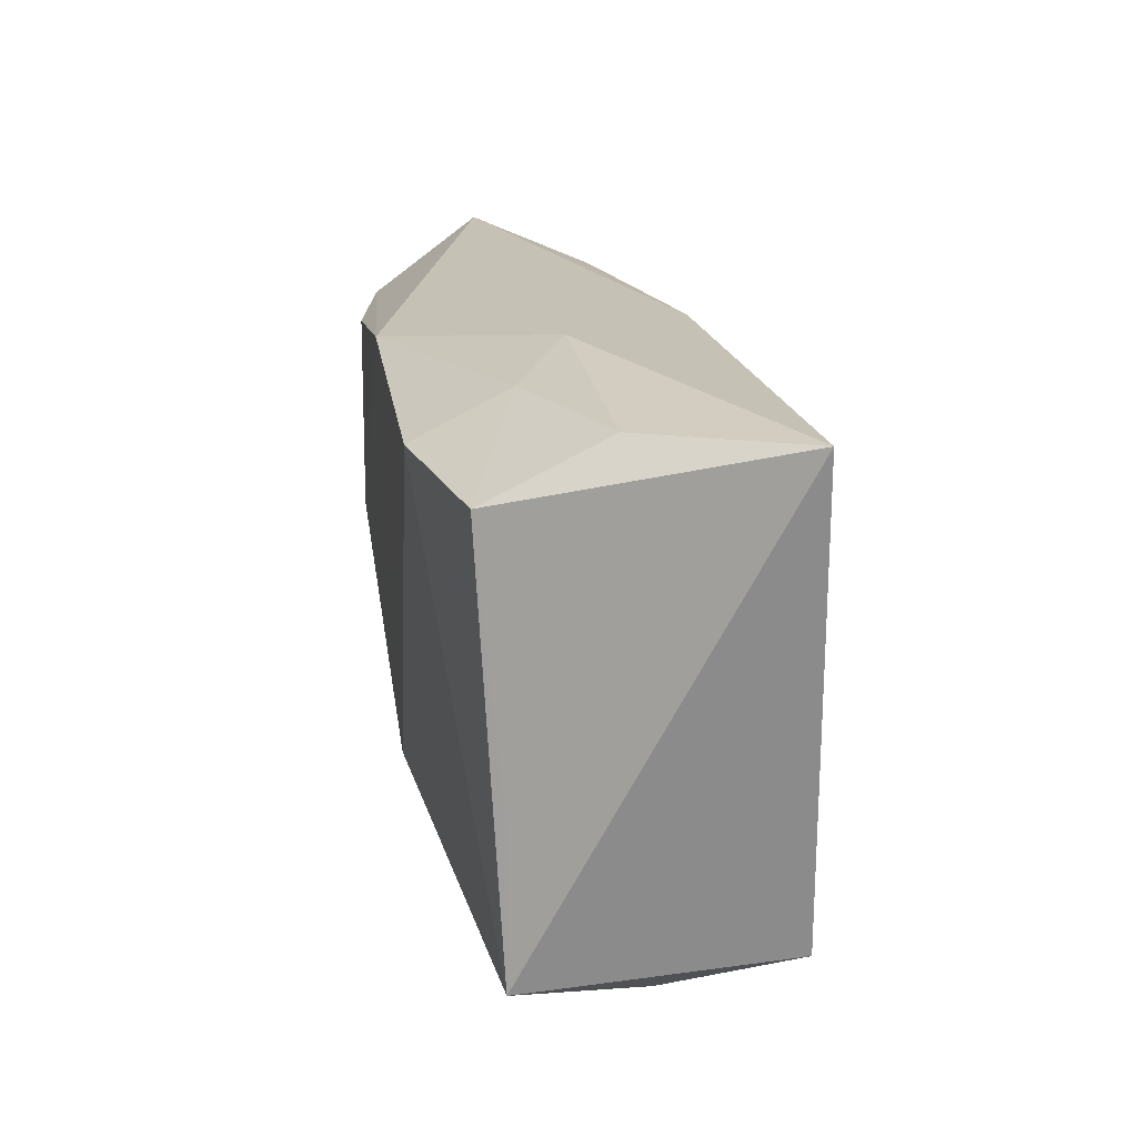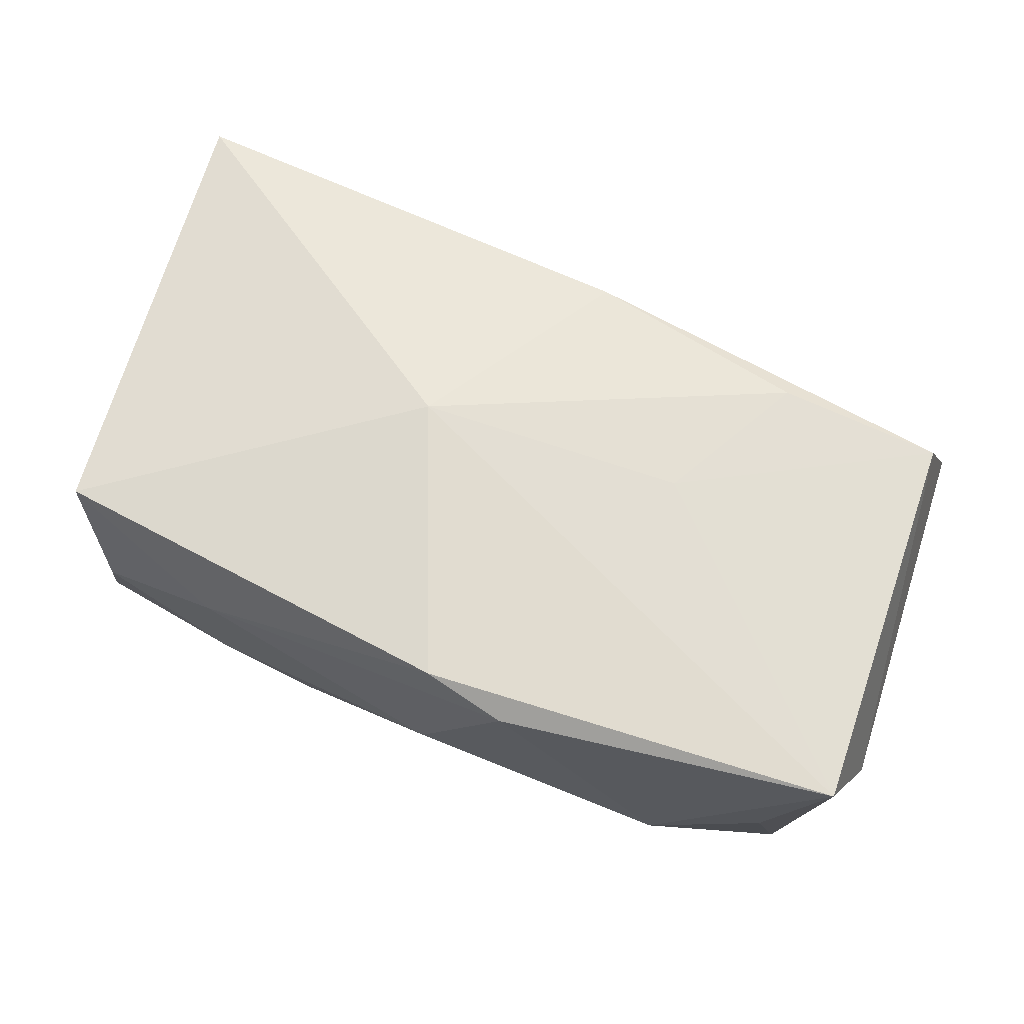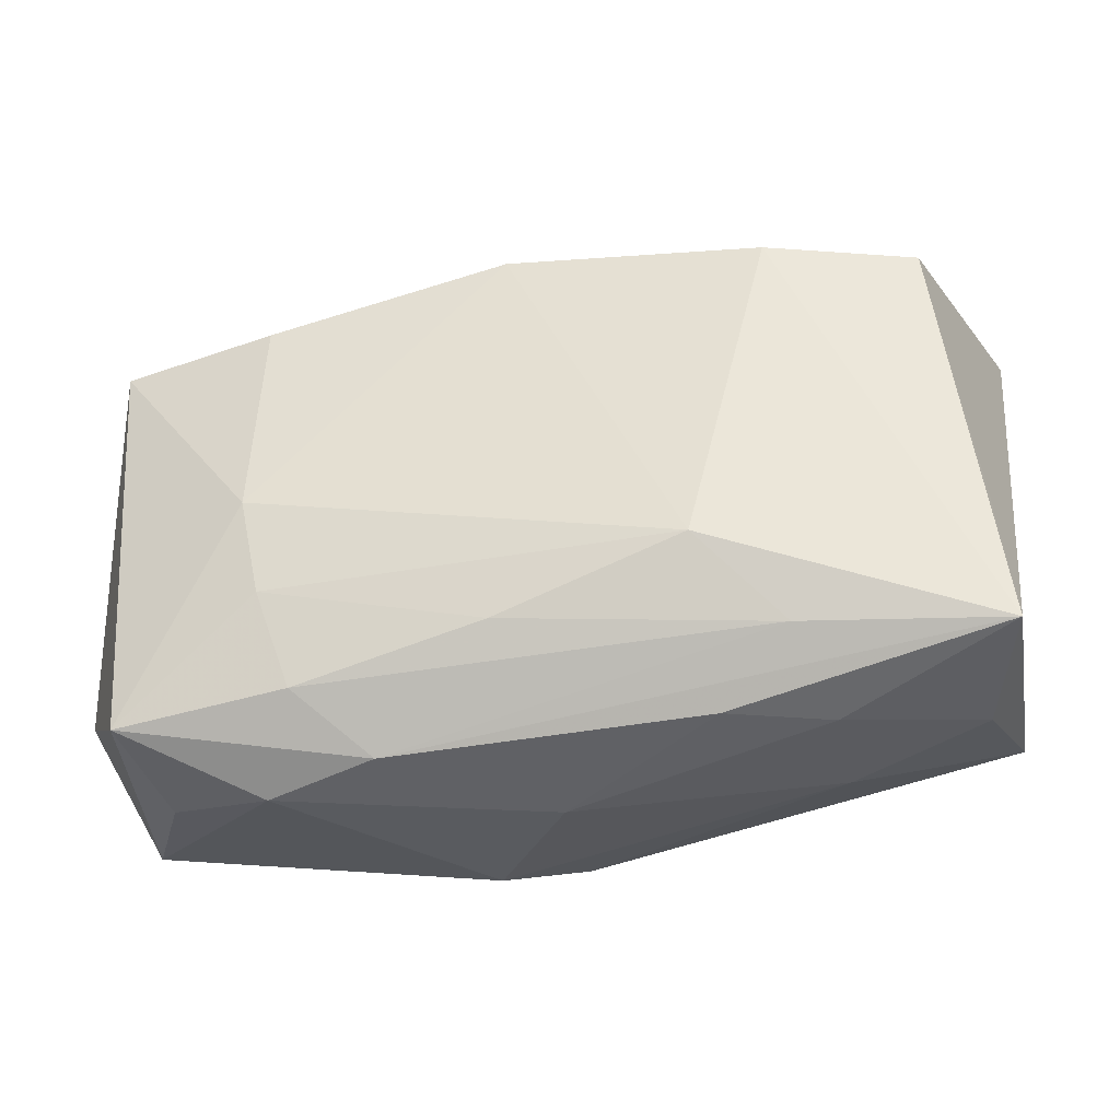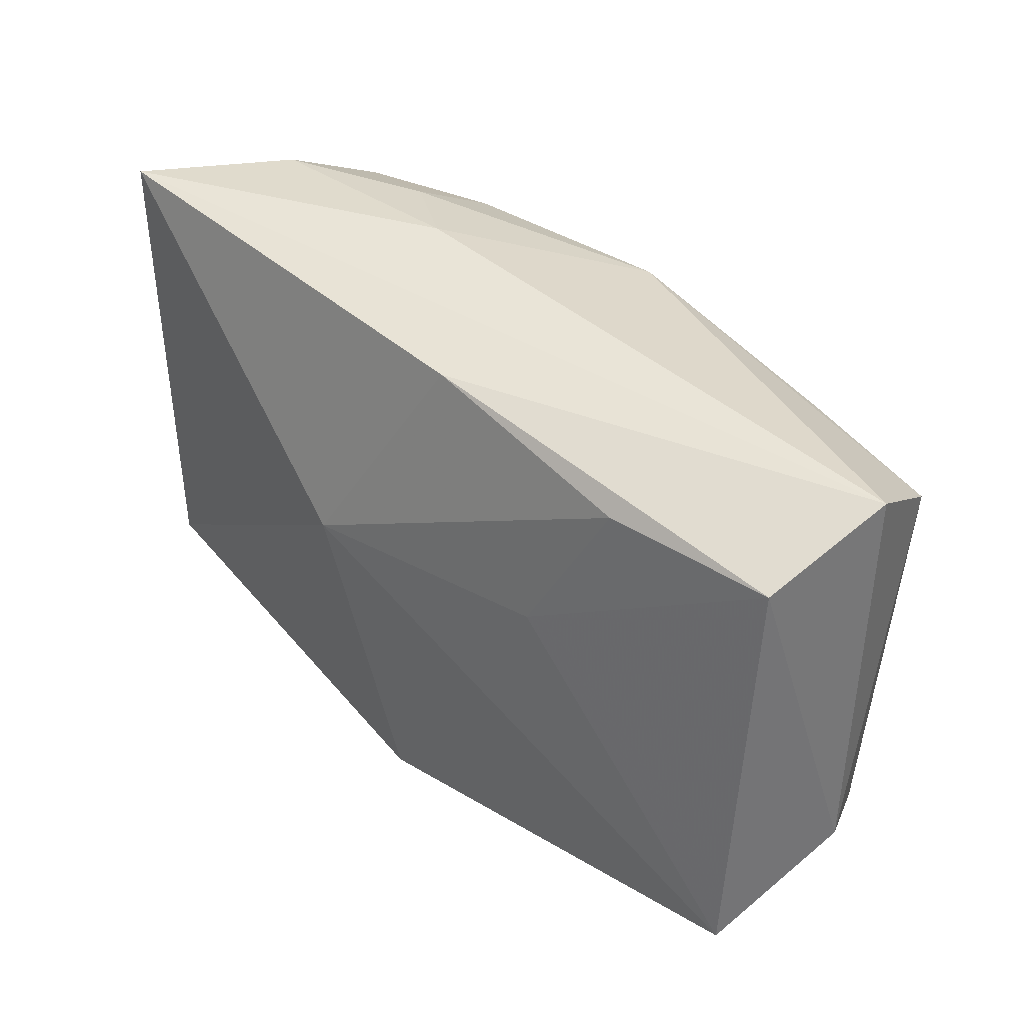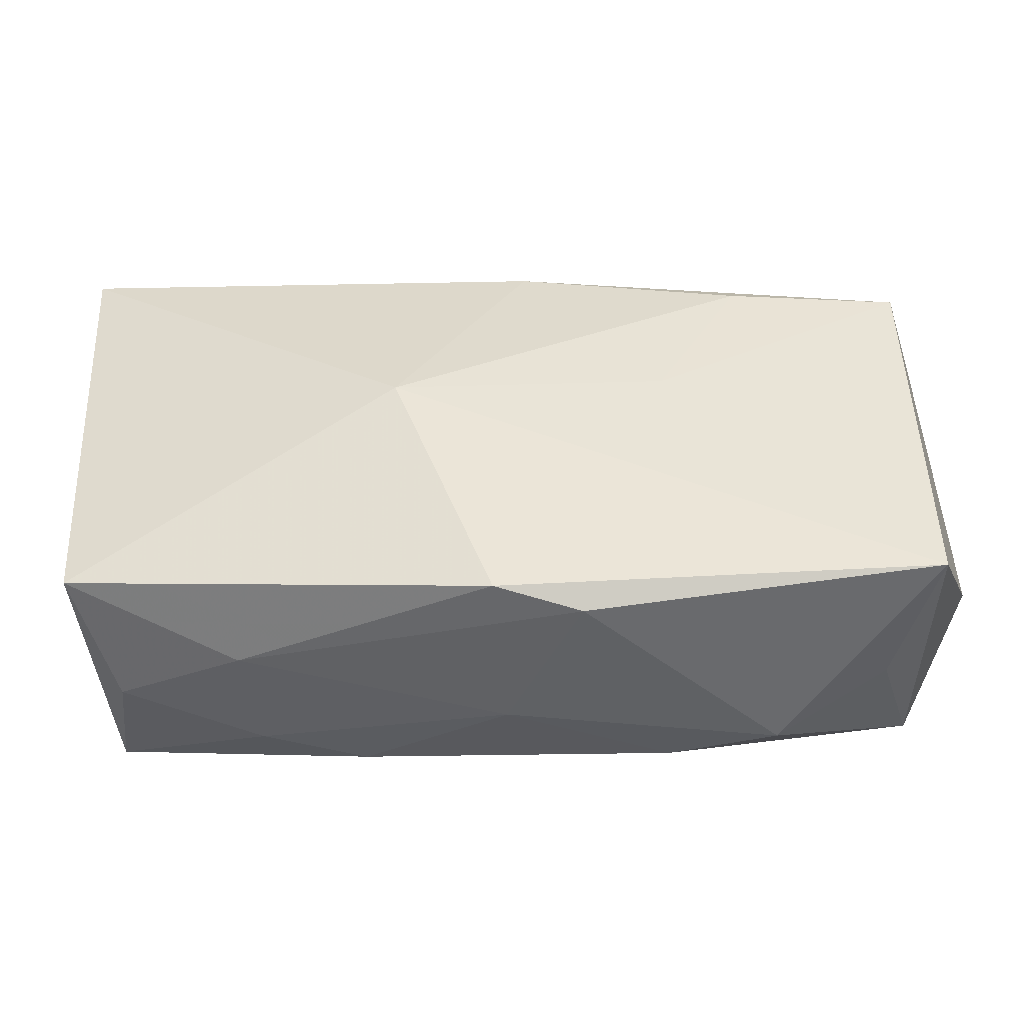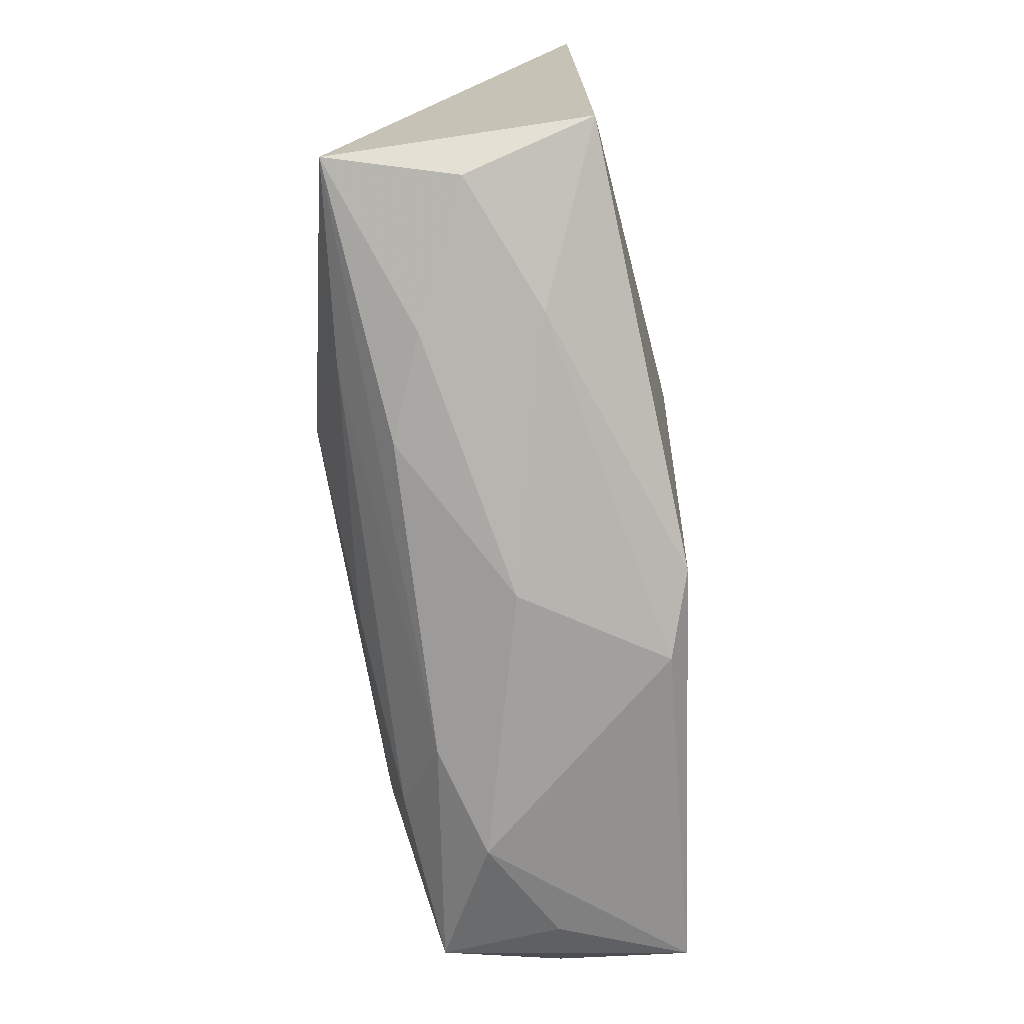
<metadata>
{"format":"obj","ext":"obj","renderer":"f3d","projection":"perspective","resolution":1024,"background":"white","views":[{"elev":22.7,"azim":-99.0,"up":"+Y"},{"elev":68.6,"azim":19.5,"up":"+Z"},{"elev":-35.2,"azim":-169.5,"up":"+Y"},{"elev":37.1,"azim":47.0,"up":"+Y"},{"elev":-43.7,"azim":6.2,"up":"+Y"},{"elev":-72.4,"azim":-81.9,"up":"+Y"}]}
</metadata>
<code>
v -0.006029 0.001102 0.01166
v -0.02482 -0.01412 0.001006
v -0.01636 -0.0153 0.00472
v -0.009031 -0.007029 -0.01093
v 0.005638 -0.01735 0.009444
v 0.001713 0.01494 -0.01093
v 0.02747 0.01188 0.006072
v -0.01452 0.01683 -0.004821
v 0.002645 -0.0108 -0.009777
v 0.0001339 -0.01782 0.0007001
v -0.01424 -0.0121 -0.008318
v 0.0253 -0.0144 -0.007608
v 0.02748 -0.01453 0.008074
v -0.02684 -0.01177 0.009182
v 0.01639 -0.007493 -0.01008
v 0.01653 0.01217 0.007614
v 0.02895 0.01516 -0.001875
v -0.008606 0.0177 -0.001234
v 0.02384 -0.01581 7.982e-05
v -0.02872 0.0177 0.008512
v -0.009773 -0.01579 -0.005338
v 0.01675 0.01154 -0.01081
v 0.0265 0.01069 -0.009088
v -0.0237 0.01721 -0.0008854
v -0.01427 0.01381 -0.01073
v -0.0162 -0.01547 -0.002849
v 0.009957 -0.01682 -0.005677
v 0.01684 -0.01765 -0.003503
v 0.00207 0.01533 0.007872
v 0.0004012 -0.01634 0.01114
v 0.01746 -0.001527 -0.01093
v 0.02948 -0.009761 -0.0004002
v -0.02683 -0.01259 -0.007211
v 0.01123 0.002314 0.009227
v 0.01446 -0.01342 -0.008676
v -0.02363 0.01358 -0.0083
v -0.02593 -0.003536 -0.006985
f 30 13 1
f 13 28 19
f 12 23 32
f 12 19 28
f 32 13 12
f 13 19 12
f 10 28 5
f 5 28 13
f 13 30 5
f 33 25 4
f 7 13 32
f 4 25 6
f 23 22 6
f 14 30 1
f 11 33 4
f 32 23 17
f 17 7 32
f 23 6 17
f 17 6 18
f 1 13 34
f 13 7 34
f 7 17 29
f 31 22 23
f 23 12 31
f 31 6 22
f 12 15 31
f 4 6 31
f 31 15 4
f 30 14 3
f 10 5 3
f 3 5 30
f 20 14 1
f 20 17 18
f 20 29 17
f 1 29 20
f 33 14 20
f 27 28 10
f 10 21 27
f 27 12 28
f 33 11 27
f 27 21 33
f 1 34 16
f 16 34 7
f 16 29 1
f 7 29 16
f 35 15 12
f 12 27 35
f 35 27 11
f 10 3 2
f 2 14 33
f 2 3 14
f 24 20 18
f 4 15 9
f 15 35 9
f 9 11 4
f 9 35 11
f 33 21 26
f 26 2 33
f 26 21 10
f 10 2 26
f 18 6 8
f 8 24 18
f 8 6 25
f 25 33 36
f 36 8 25
f 24 8 36
f 20 24 36
f 33 20 37
f 37 36 33
f 20 36 37

</code>
